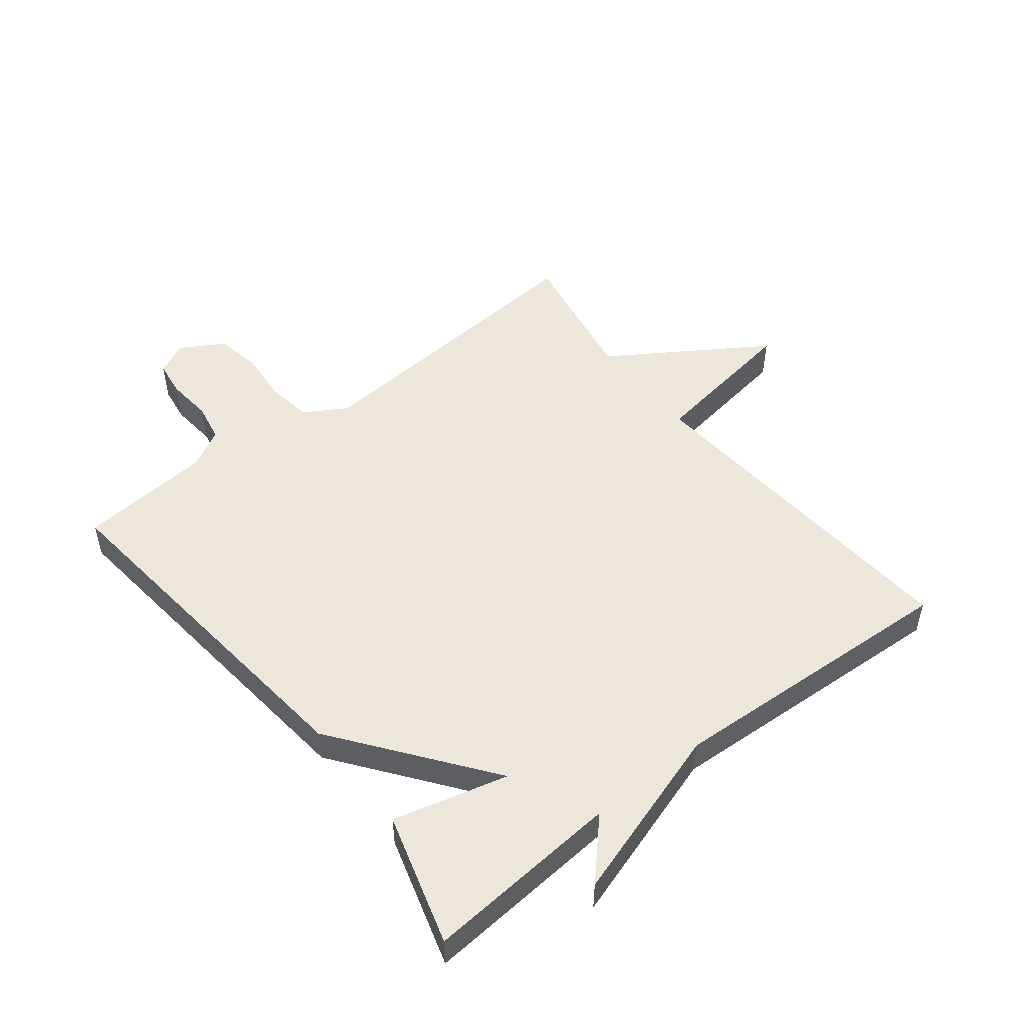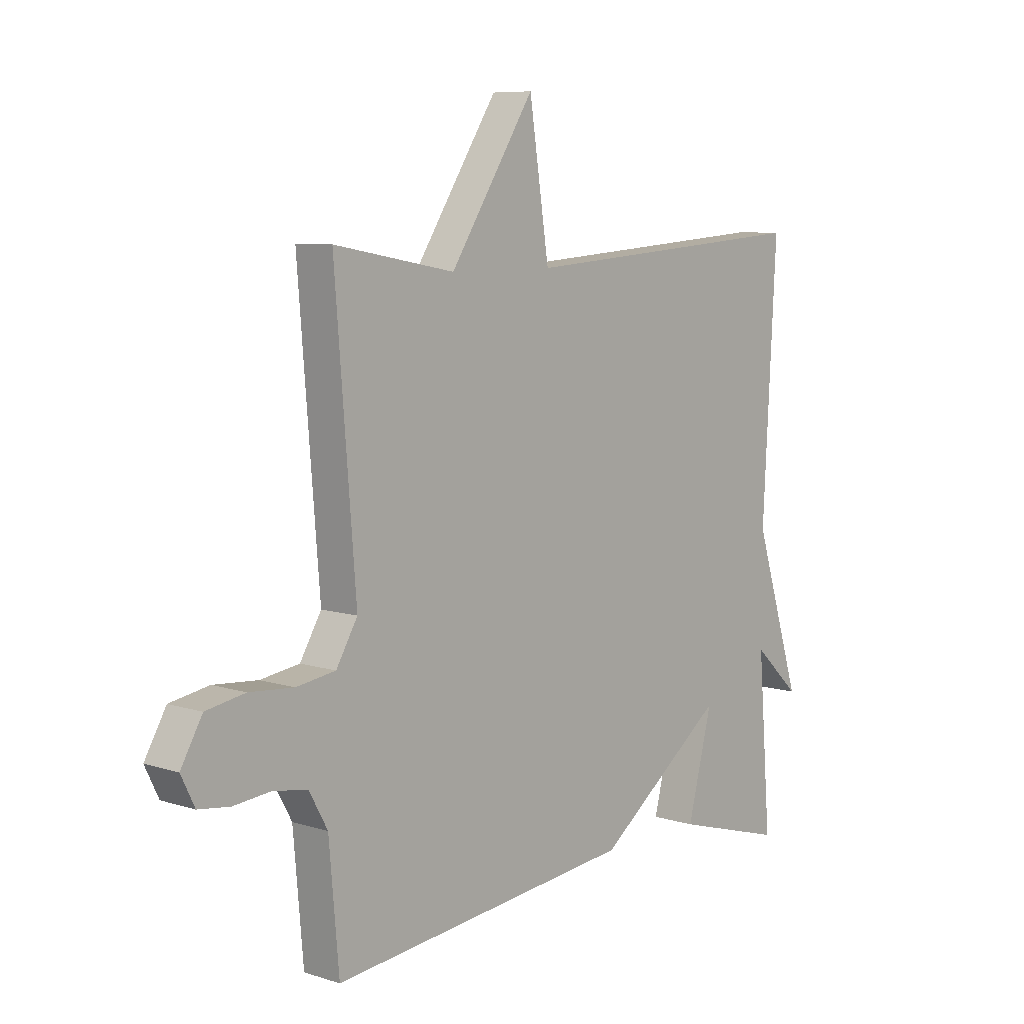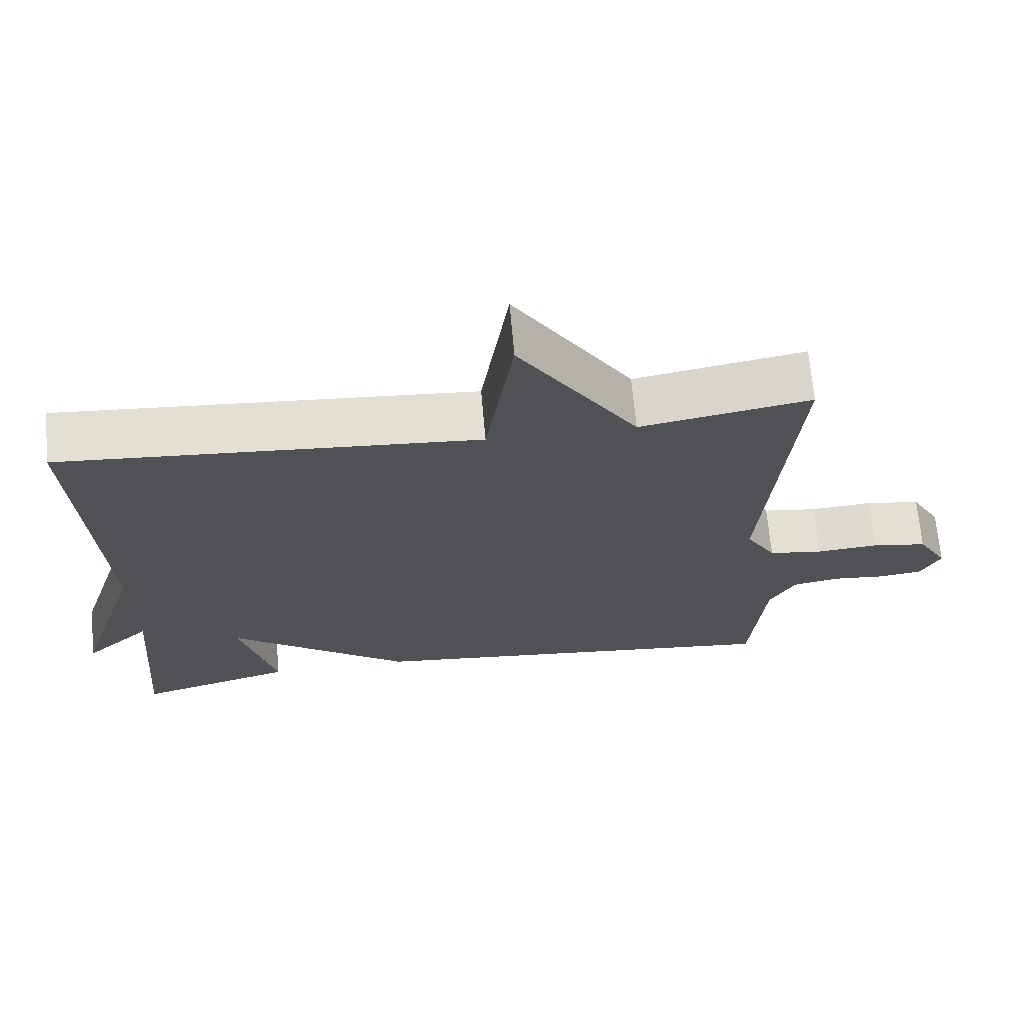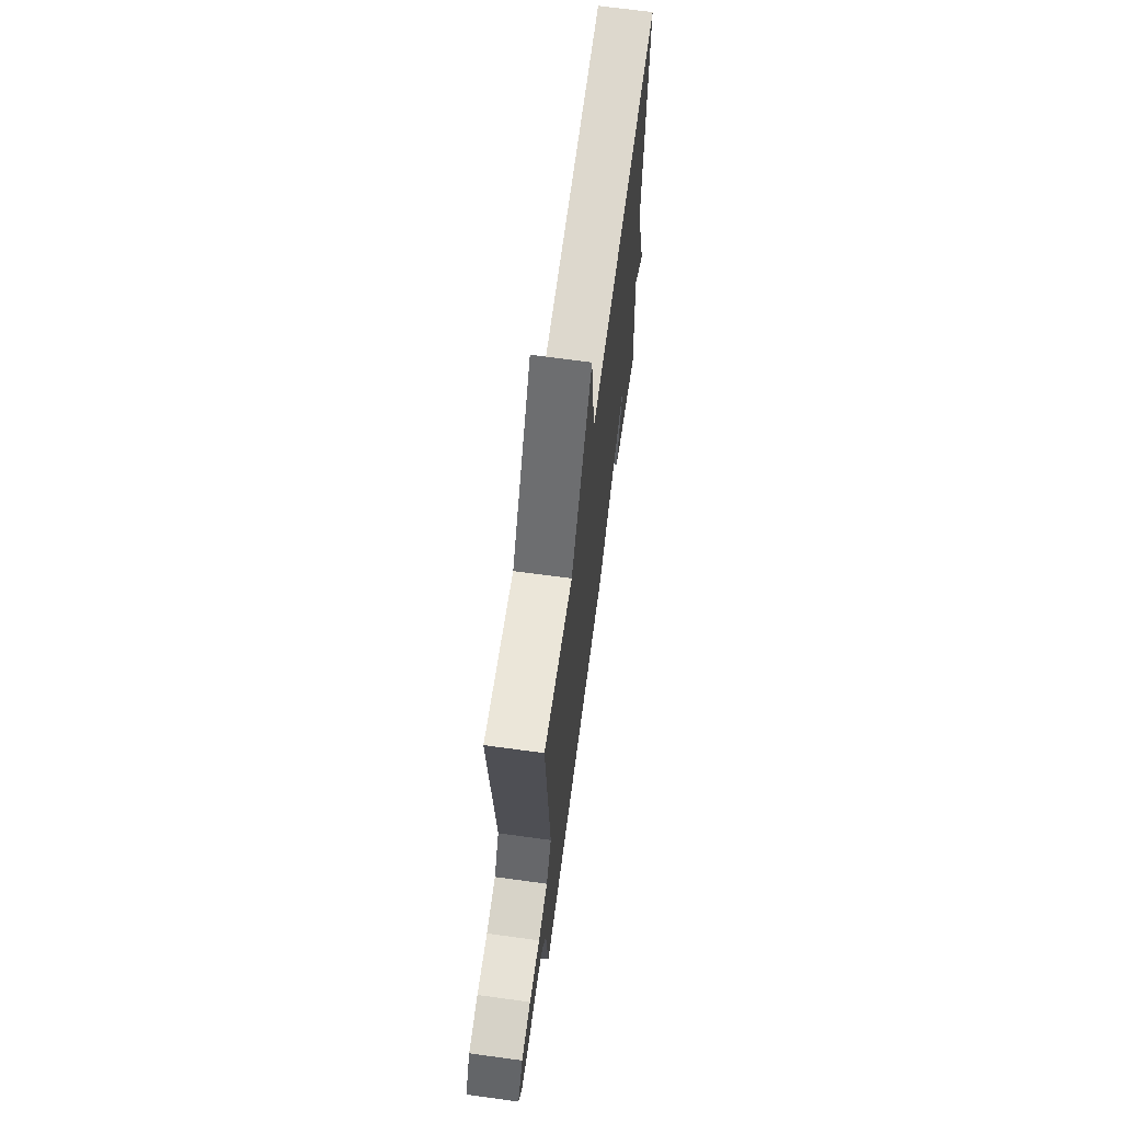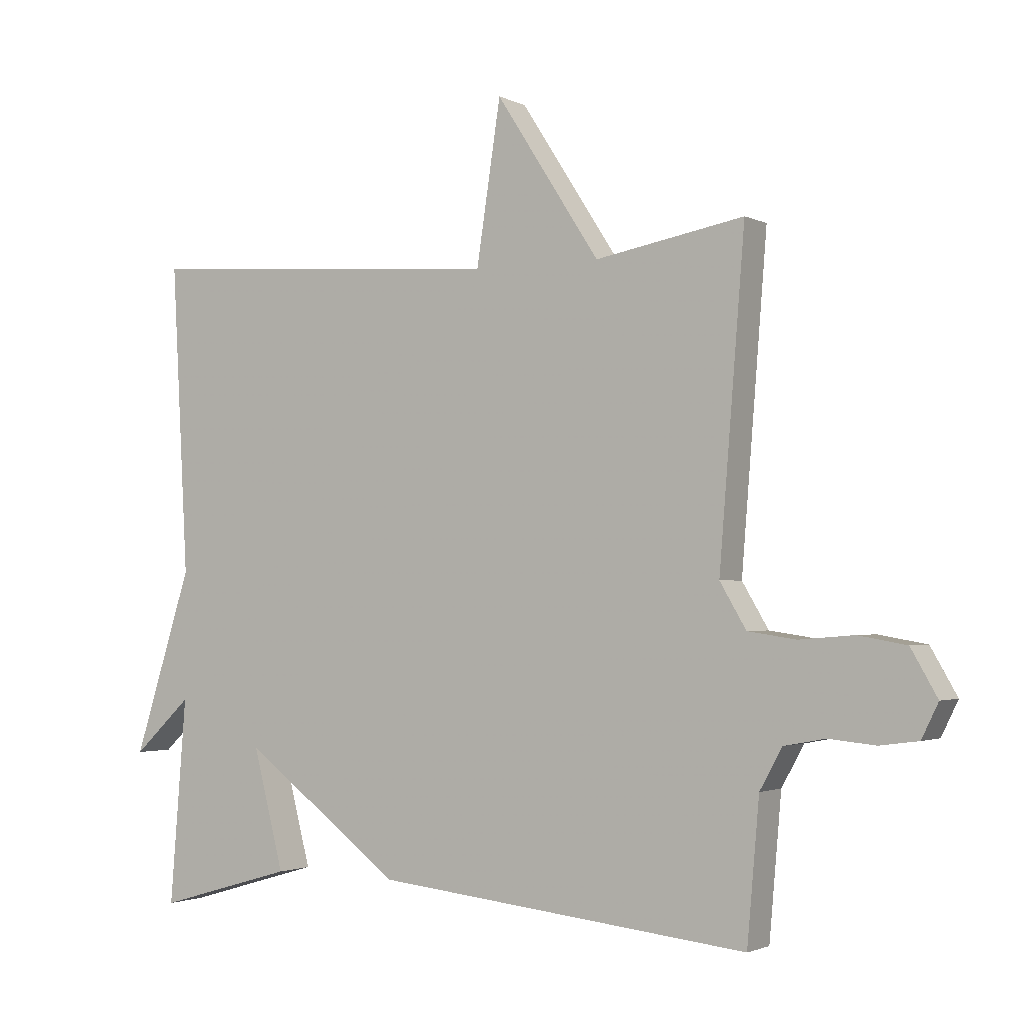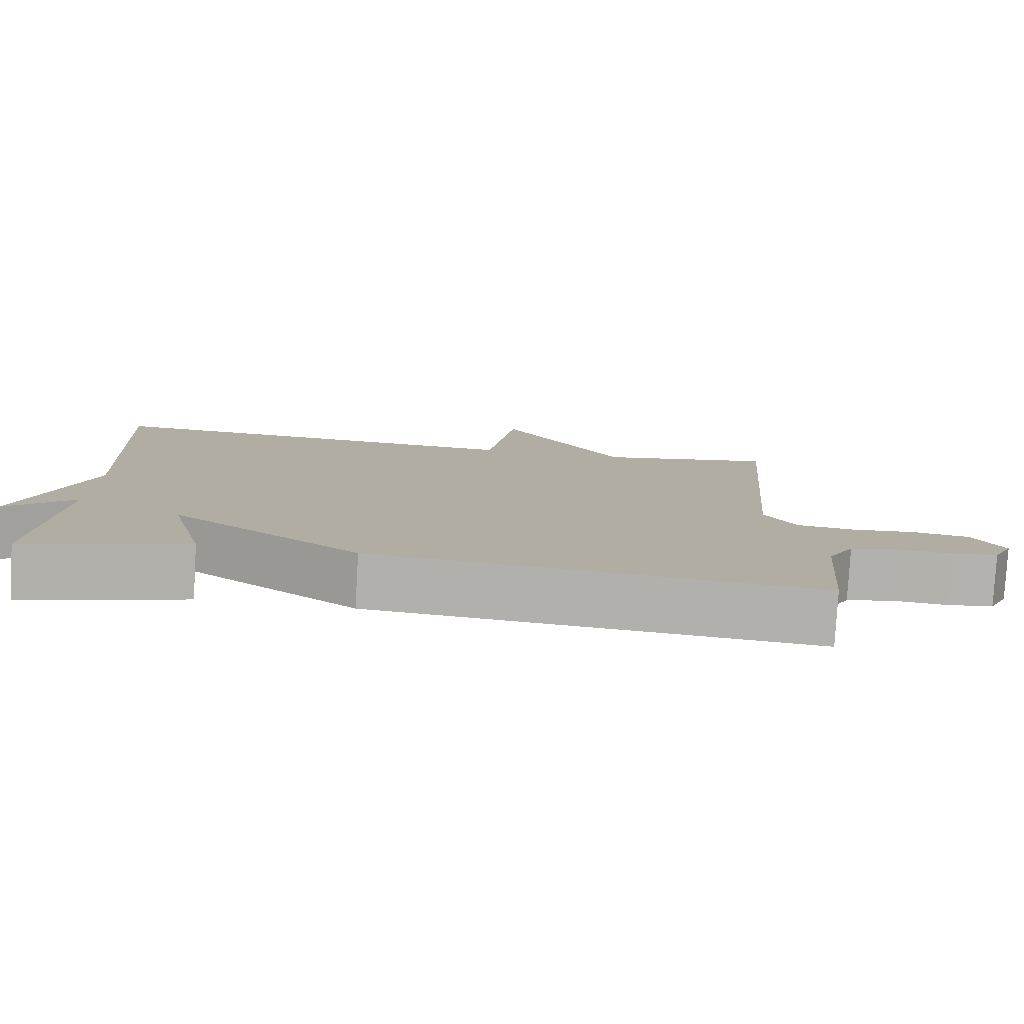
<metadata>
{"format":"obj","ext":"obj","renderer":"f3d","projection":"perspective","resolution":1024,"background":"white","views":[{"elev":50.3,"azim":-128.2,"up":"+Y"},{"elev":7.8,"azim":131.4,"up":"+Z"},{"elev":68.3,"azim":-5.1,"up":"+Z"},{"elev":68.0,"azim":97.8,"up":"+Z"},{"elev":-2.0,"azim":31.5,"up":"+Z"},{"elev":-79.8,"azim":-3.3,"up":"+Z"}]}
</metadata>
<code>
v -0.5 0.07 -0.5
v -0.474 0.07 -0.181
v -0.565 0.07 -0.266
v -0.474 0.07 0.019
v -0.5 0.07 0.5
v 0.068 0.07 0.458
v 0.106 0.07 0.708
v 0.268 0.07 0.458
v 0.5 0.07 0.5
v 0.46 0.07 0.003
v 0.501 0.07 -0.066
v 0.576 0.07 -0.077
v 0.661 0.07 -0.07
v 0.736 0.07 -0.083
v 0.777 0.07 -0.154
v 0.751 0.07 -0.207
v 0.691 0.07 -0.215
v 0.618 0.07 -0.208
v 0.554 0.07 -0.22
v 0.519 0.07 -0.283
v 0.5 0.07 -0.5
v -0.086 0.07 -0.438
v -0.334 0.07 -0.251
v -0.286 0.07 -0.438
v -0.5 0 -0.5
v -0.474 0 -0.181
v -0.565 0 -0.266
v -0.474 0 0.019
v -0.5 0 0.5
v 0.068 0 0.458
v 0.106 0 0.708
v 0.268 0 0.458
v 0.5 0 0.5
v 0.46 0 0.003
v 0.501 0 -0.066
v 0.576 0 -0.077
v 0.661 0 -0.07
v 0.736 0 -0.083
v 0.777 0 -0.154
v 0.751 0 -0.207
v 0.691 0 -0.215
v 0.618 0 -0.208
v 0.554 0 -0.22
v 0.519 0 -0.283
v 0.5 0 -0.5
v -0.086 0 -0.438
v -0.334 0 -0.251
v -0.286 0 -0.438
f 23 24 1 2
f 20 21 22 23
f 19 20 23 2
f 18 19 2
f 16 17 18
f 15 16 18
f 14 15 18
f 13 14 18
f 12 13 18
f 11 12 18 2
f 10 11 2
f 8 9 10 2
f 6 7 8
f 6 8 2
f 4 5 6
f 2 3 4 6
f 26 25 48 47
f 47 46 45 44
f 26 47 44 43
f 26 43 42
f 42 41 40
f 42 40 39
f 42 39 38
f 42 38 37
f 42 37 36
f 26 42 36 35
f 26 35 34
f 26 34 33 32
f 32 31 30
f 26 32 30
f 30 29 28
f 30 28 27 26
f 1 25 26 2
f 2 26 27 3
f 3 27 28 4
f 4 28 29 5
f 5 29 30 6
f 6 30 31 7
f 7 31 32 8
f 8 32 33 9
f 9 33 34 10
f 10 34 35 11
f 11 35 36 12
f 12 36 37 13
f 13 37 38 14
f 14 38 39 15
f 15 39 40 16
f 16 40 41 17
f 17 41 42 18
f 18 42 43 19
f 19 43 44 20
f 20 44 45 21
f 21 45 46 22
f 22 46 47 23
f 23 47 48 24
f 24 48 25 1

</code>
